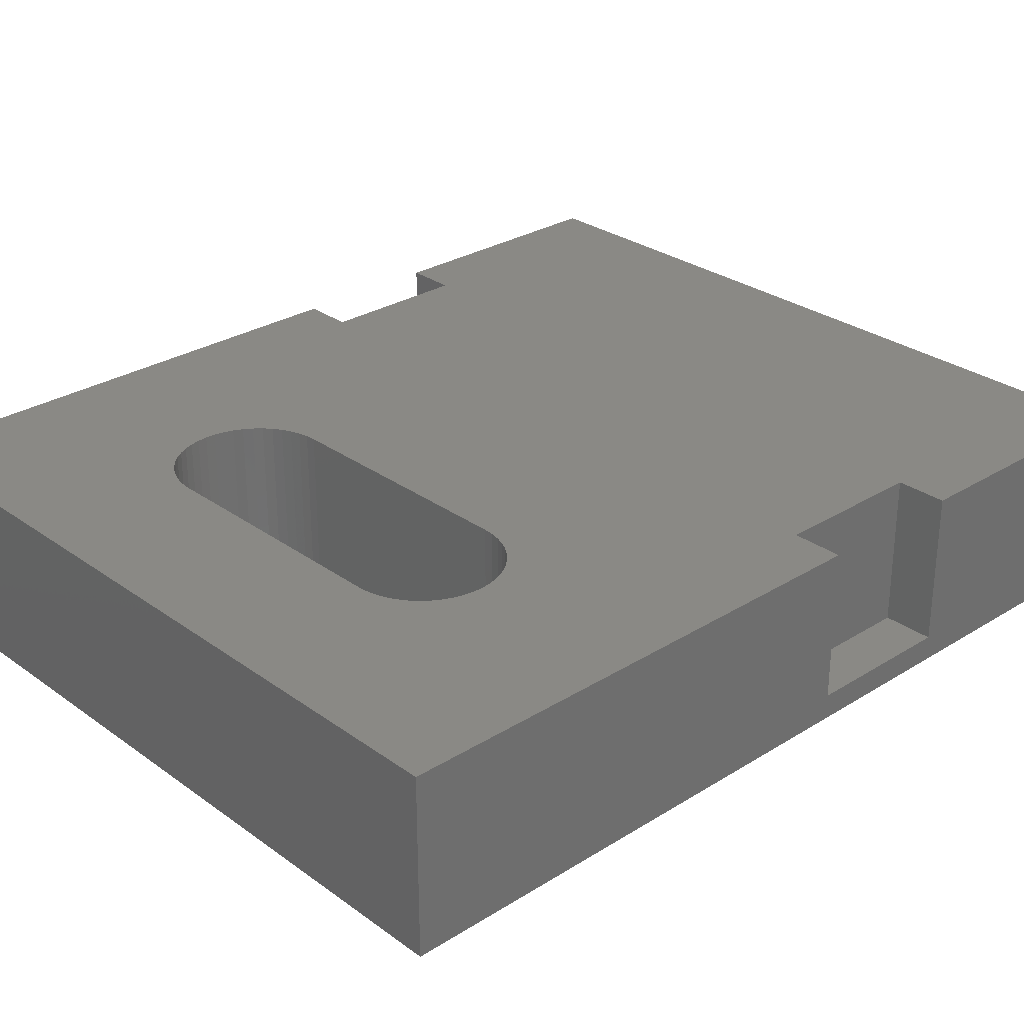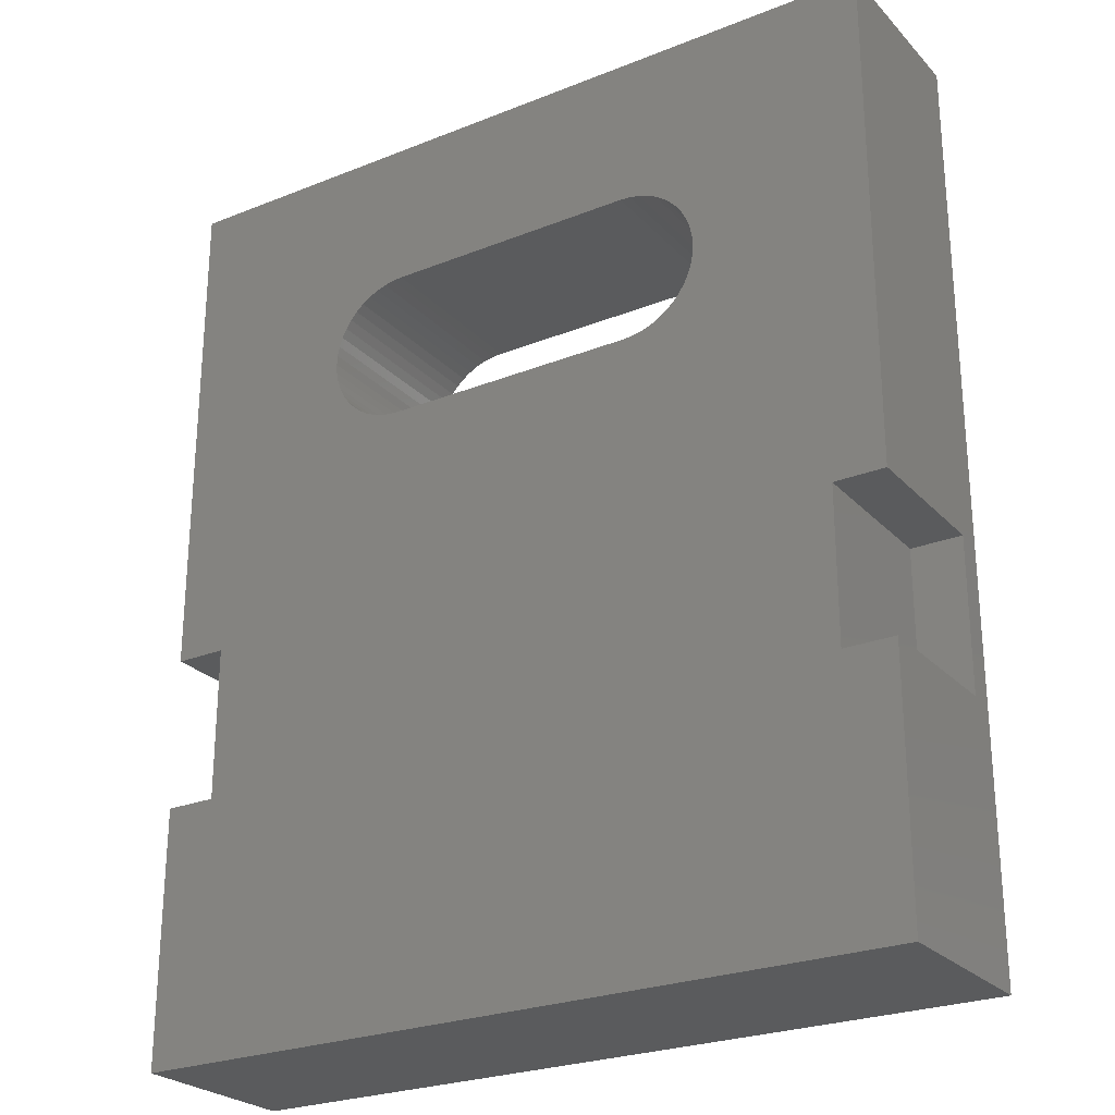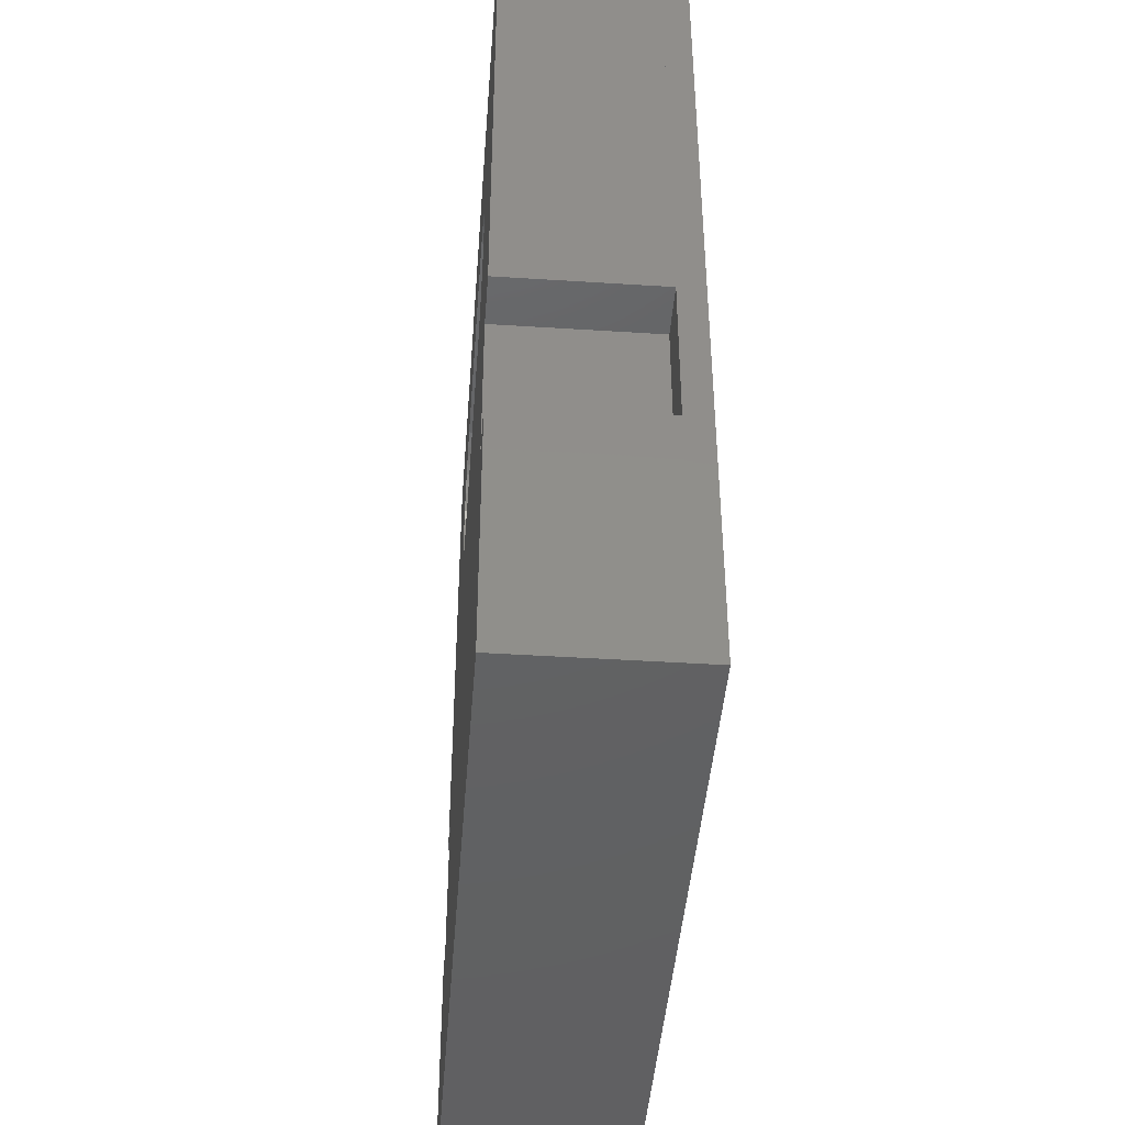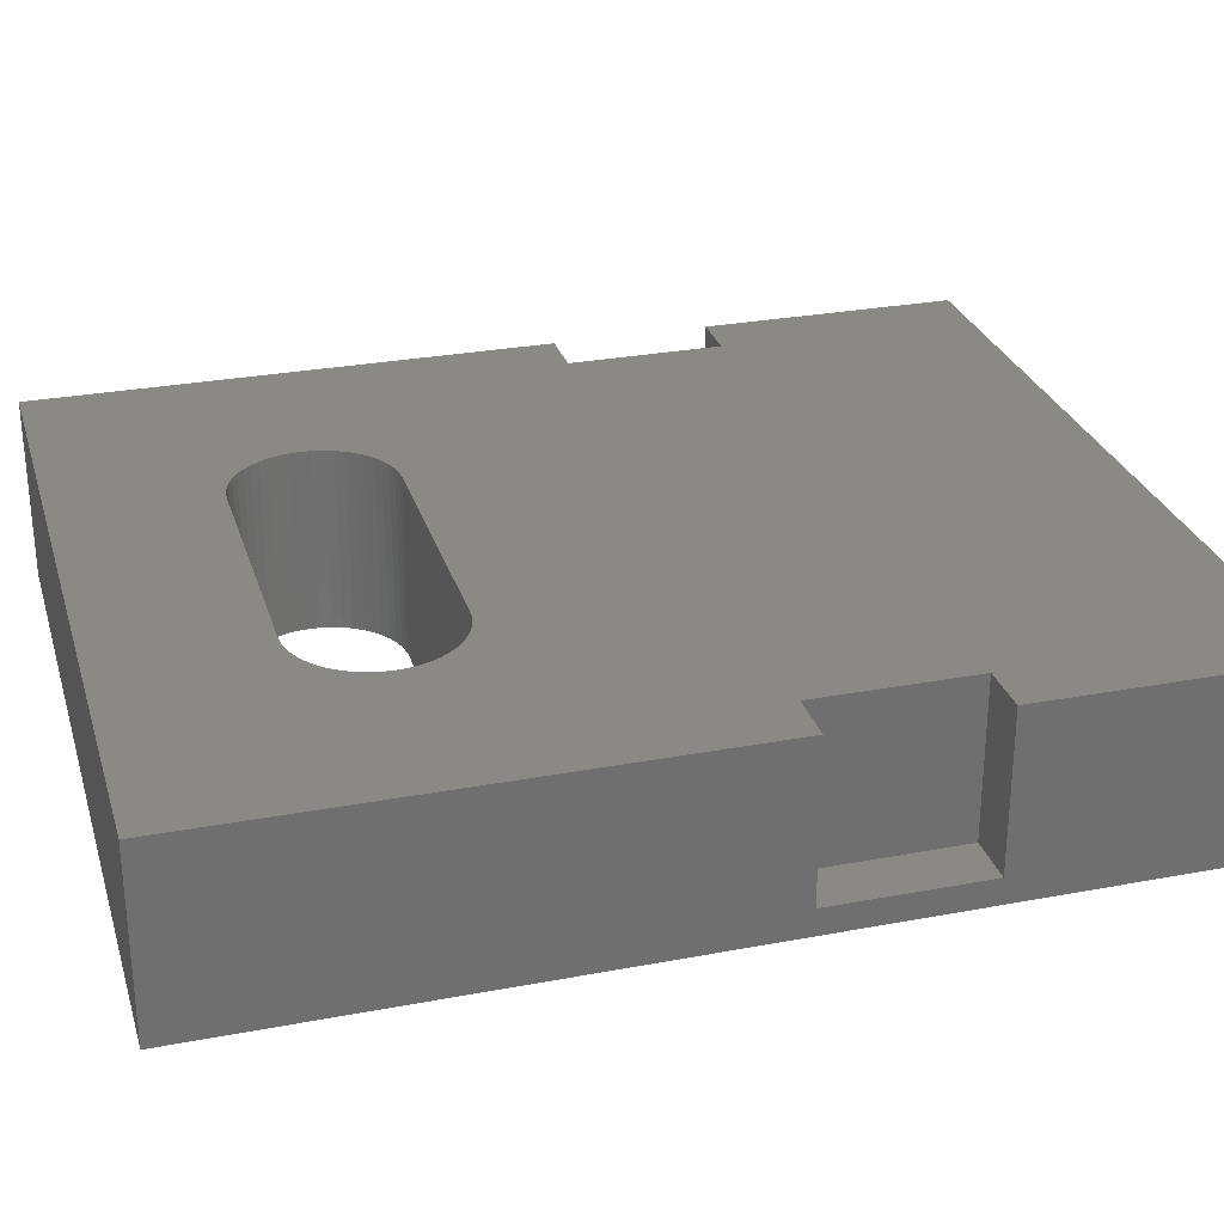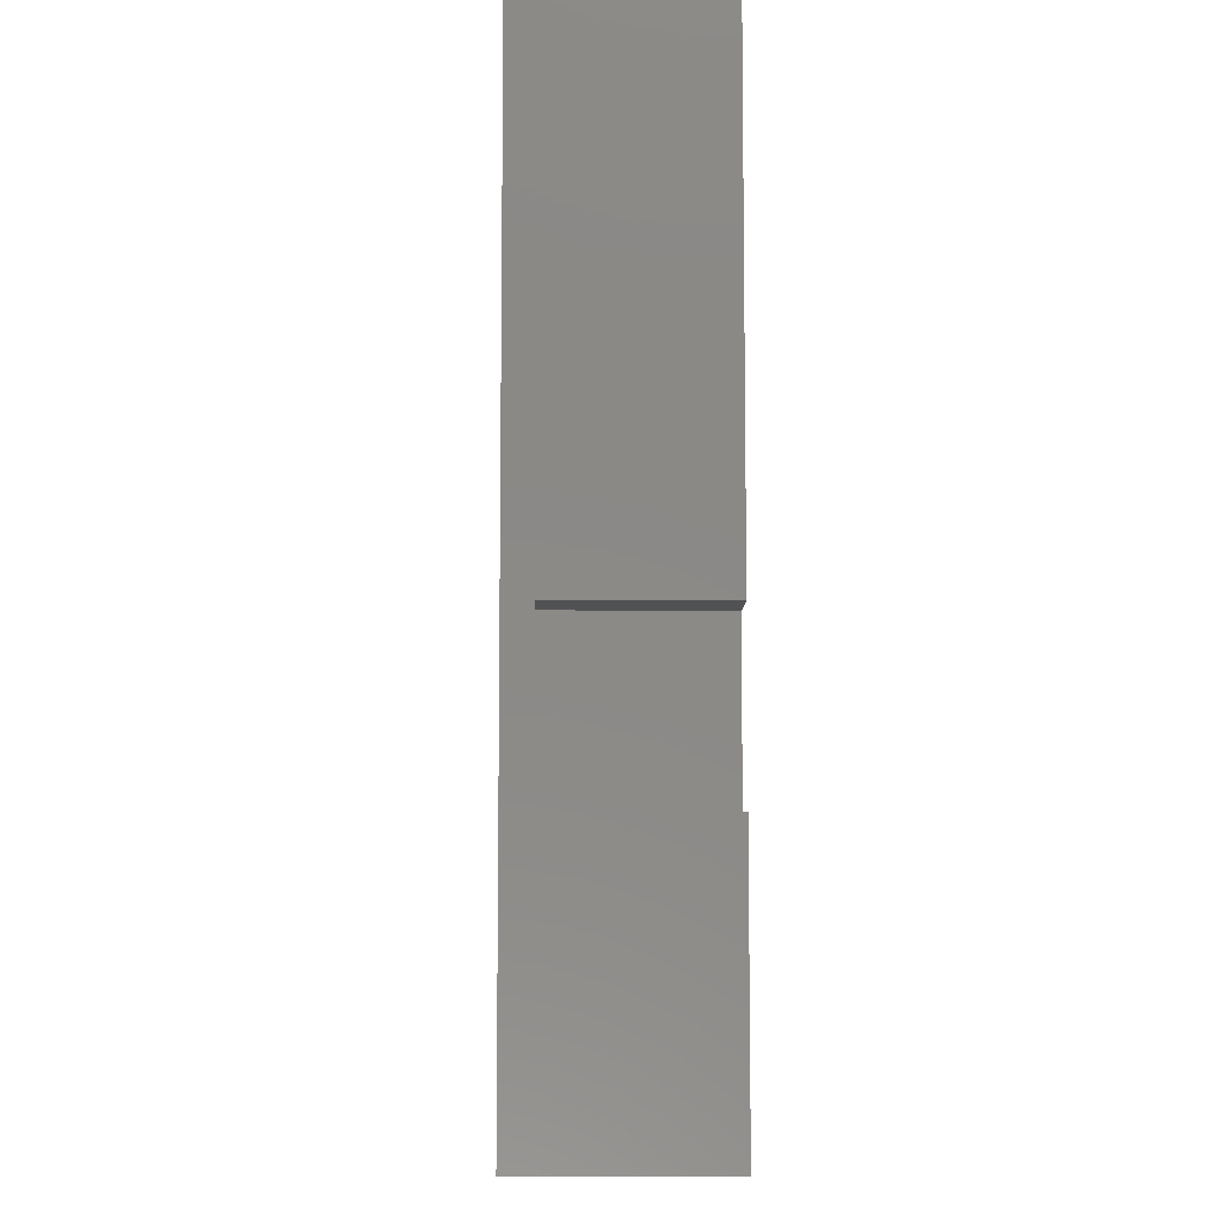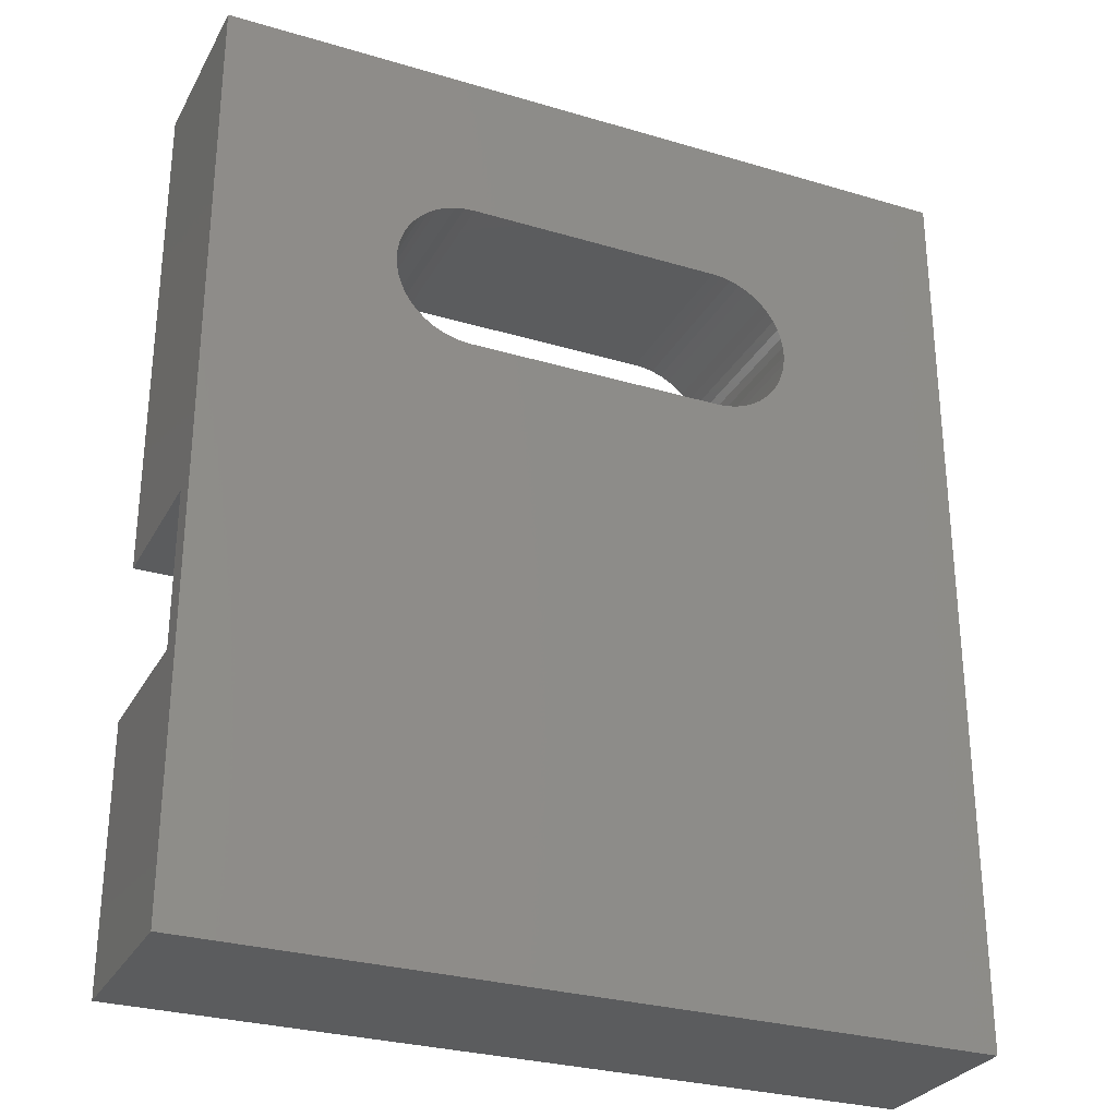
<metadata>
{"format":"stl","ext":"stl","renderer":"f3d","projection":"perspective","resolution":1024,"background":"white","views":[{"elev":28.7,"azim":-133.0,"up":"+Z"},{"elev":-25.6,"azim":32.5,"up":"+Y"},{"elev":-43.8,"azim":85.7,"up":"+Y"},{"elev":28.3,"azim":-105.9,"up":"+Z"},{"elev":-8.5,"azim":-91.6,"up":"+Y"},{"elev":-29.0,"azim":156.1,"up":"+Y"}]}
</metadata>
<code>
# stl→obj: 136 verts, 256 faces
v 5.2 -14.4 9.2
v 5.2 -16.8 11.6
v 5.2 -16.8 9.2
v 5.2 -14.4 11.6
v 6 -16.8 9.2
v 6 -14.4 9.2
v 6 -14.4 11.6
v 6 -16.8 11.6
v -5.2 -14.4 9.2
v -5.2 -16.8 9.2
v -5.2 -16.8 11.6
v -5.2 -14.4 11.6
v -6 -14.4 9.2
v -6 -16.8 9.2
v -6 -14.4 11.6
v -6 -16.8 11.6
v -6 -6.4 9.2
v 6 -6.4 8.8
v -6 -6.4 8.8
v 6 -6.4 9.2
v -6 -20.8 9.2
v -6 -20.8 8.8
v 6 -20.8 9.2
v 6 -20.8 8.8
v 6 -20.8 11.6
v -6 -20.8 11.6
v -6 -6.4 11.6
v 6 -6.4 11.6
v 3.2 -8.8 11.6
v 2 -8.8 11.6
v 2.157 -8.81 11.6
v 2.311 -8.841 11.6
v 2.459 -8.891 11.6
v 2.6 -8.961 11.6
v 2.731 -9.048 11.6
v 2.849 -9.152 11.6
v 2.952 -9.269 11.6
v 3.039 -9.4 11.6
v 3.109 -9.541 11.6
v 3.159 -9.689 11.6
v 3.19 -9.843 11.6
v 3.2 -10 11.6
v 3.2 -11.2 11.6
v 3.19 -10.16 11.6
v 3.159 -10.31 11.6
v 3.109 -10.46 11.6
v 3.039 -10.6 11.6
v 2.952 -10.73 11.6
v 2.849 -10.85 11.6
v 2.731 -10.95 11.6
v 2.6 -11.04 11.6
v 2.459 -11.11 11.6
v 2.311 -11.16 11.6
v 2.157 -11.19 11.6
v 2 -11.2 11.6
v 3.2 -8.8 8.8
v 2.157 -8.81 8.8
v 2 -8.8 8.8
v 2.311 -8.841 8.8
v 2.459 -8.891 8.8
v 2.6 -8.961 8.8
v 2.731 -9.048 8.8
v 2.849 -9.152 8.8
v 2.952 -9.269 8.8
v 3.039 -9.4 8.8
v 3.109 -9.541 8.8
v 3.159 -9.689 8.8
v 3.19 -9.843 8.8
v 3.2 -10 8.8
v 3.2 -11.2 8.8
v 3.19 -10.16 8.8
v 3.159 -10.31 8.8
v 3.109 -10.46 8.8
v 3.039 -10.6 8.8
v 2.952 -10.73 8.8
v 2.849 -10.85 8.8
v 2.731 -10.95 8.8
v 2.6 -11.04 8.8
v 2.459 -11.11 8.8
v 2.311 -11.16 8.8
v 2.157 -11.19 8.8
v 2 -11.2 8.8
v -3.2 -11.2 11.6
v -2 -11.2 11.6
v -2.157 -11.19 11.6
v -2.311 -11.16 11.6
v -2.459 -11.11 11.6
v -2.6 -11.04 11.6
v -2.731 -10.95 11.6
v -2.849 -10.85 11.6
v -2.952 -10.73 11.6
v -3.039 -10.6 11.6
v -3.109 -10.46 11.6
v -3.159 -10.31 11.6
v -3.19 -10.16 11.6
v -3.2 -10 11.6
v -3.2 -8.8 11.6
v -3.19 -9.843 11.6
v -3.159 -9.689 11.6
v -3.109 -9.541 11.6
v -3.039 -9.4 11.6
v -2.952 -9.269 11.6
v -2.849 -9.152 11.6
v -2.731 -9.048 11.6
v -2.6 -8.961 11.6
v -2.459 -8.891 11.6
v -2.311 -8.841 11.6
v -2.157 -8.81 11.6
v -2 -8.8 11.6
v -3.2 -11.2 8.8
v -2.157 -11.19 8.8
v -2 -11.2 8.8
v -2.311 -11.16 8.8
v -2.459 -11.11 8.8
v -2.6 -11.04 8.8
v -2.731 -10.95 8.8
v -2.849 -10.85 8.8
v -2.952 -10.73 8.8
v -3.039 -10.6 8.8
v -3.109 -10.46 8.8
v -3.159 -10.31 8.8
v -3.19 -10.16 8.8
v -3.2 -10 8.8
v -3.2 -8.8 8.8
v -3.19 -9.843 8.8
v -3.159 -9.689 8.8
v -3.109 -9.541 8.8
v -3.039 -9.4 8.8
v -2.952 -9.269 8.8
v -2.849 -9.152 8.8
v -2.731 -9.048 8.8
v -2.6 -8.961 8.8
v -2.459 -8.891 8.8
v -2.311 -8.841 8.8
v -2.157 -8.81 8.8
v -2 -8.8 8.8
f 1 2 3
f 2 1 4
f 1 5 6
f 5 1 3
f 4 6 7
f 6 4 1
f 3 8 5
f 8 3 2
f 9 10 11
f 11 12 9
f 9 13 14
f 14 10 9
f 12 15 13
f 13 9 12
f 10 14 16
f 16 11 10
f 17 18 19
f 18 17 20
f 21 19 22
f 19 21 17
f 23 22 24
f 22 23 21
f 20 24 18
f 24 20 23
f 21 25 26
f 25 21 23
f 23 8 25
f 8 23 5
f 26 14 21
f 14 26 16
f 20 27 28
f 27 20 17
f 17 15 27
f 15 17 13
f 28 6 20
f 6 28 7
f 29 30 31
f 29 31 32
f 29 32 33
f 29 33 34
f 29 34 35
f 29 35 36
f 29 36 37
f 29 37 38
f 29 38 39
f 29 39 40
f 29 40 41
f 29 41 42
f 43 42 44
f 43 44 45
f 43 45 46
f 43 46 47
f 43 47 48
f 43 48 49
f 43 49 50
f 43 50 51
f 43 51 52
f 43 52 53
f 43 53 54
f 43 54 55
f 56 57 58
f 56 59 57
f 56 60 59
f 56 61 60
f 56 62 61
f 56 63 62
f 56 64 63
f 56 65 64
f 56 66 65
f 56 67 66
f 56 68 67
f 56 69 68
f 70 71 69
f 70 72 71
f 70 73 72
f 70 74 73
f 70 75 74
f 70 76 75
f 70 77 76
f 70 78 77
f 70 79 78
f 70 80 79
f 70 81 80
f 70 82 81
f 31 30 58
f 58 57 31
f 32 31 57
f 57 59 32
f 33 32 59
f 59 60 33
f 34 33 60
f 60 61 34
f 35 34 61
f 61 62 35
f 36 35 62
f 62 63 36
f 37 36 63
f 63 64 37
f 38 37 64
f 64 65 38
f 39 38 65
f 65 66 39
f 40 39 66
f 66 67 40
f 41 40 67
f 67 68 41
f 42 41 68
f 68 69 42
f 44 42 69
f 69 71 44
f 45 44 71
f 71 72 45
f 46 45 72
f 72 73 46
f 47 46 73
f 73 74 47
f 48 47 74
f 74 75 48
f 49 48 75
f 75 76 49
f 50 49 76
f 76 77 50
f 51 50 77
f 77 78 51
f 52 51 78
f 78 79 52
f 53 52 79
f 79 80 53
f 54 53 80
f 80 81 54
f 55 54 81
f 81 82 55
f 83 84 85
f 83 85 86
f 83 86 87
f 83 87 88
f 83 88 89
f 83 89 90
f 83 90 91
f 83 91 92
f 83 92 93
f 83 93 94
f 83 94 95
f 83 95 96
f 97 96 98
f 97 98 99
f 97 99 100
f 97 100 101
f 97 101 102
f 97 102 103
f 97 103 104
f 97 104 105
f 97 105 106
f 97 106 107
f 97 107 108
f 97 108 109
f 110 111 112
f 110 113 111
f 110 114 113
f 110 115 114
f 110 116 115
f 110 117 116
f 110 118 117
f 110 119 118
f 110 120 119
f 110 121 120
f 110 122 121
f 110 123 122
f 124 125 123
f 124 126 125
f 124 127 126
f 124 128 127
f 124 129 128
f 124 130 129
f 124 131 130
f 124 132 131
f 124 133 132
f 124 134 133
f 124 135 134
f 124 136 135
f 85 84 112
f 112 111 85
f 86 85 111
f 111 113 86
f 87 86 113
f 113 114 87
f 88 87 114
f 114 115 88
f 89 88 115
f 115 116 89
f 90 89 116
f 116 117 90
f 91 90 117
f 117 118 91
f 92 91 118
f 118 119 92
f 93 92 119
f 119 120 93
f 94 93 120
f 120 121 94
f 95 94 121
f 121 122 95
f 96 95 122
f 122 123 96
f 98 96 123
f 123 125 98
f 99 98 125
f 125 126 99
f 100 99 126
f 126 127 100
f 101 100 127
f 127 128 101
f 102 101 128
f 128 129 102
f 103 102 129
f 129 130 103
f 104 103 130
f 130 131 104
f 105 104 131
f 131 132 105
f 106 105 132
f 132 133 106
f 107 106 133
f 133 134 107
f 108 107 134
f 134 135 108
f 109 108 135
f 135 136 109
f 82 84 55
f 84 82 112
f 136 30 109
f 30 136 58
f 22 110 70
f 70 24 22
f 18 56 124
f 124 19 18
f 24 70 56
f 56 18 24
f 19 124 110
f 110 22 19
f 27 97 29
f 29 28 27
f 4 43 83
f 83 12 4
f 12 11 2
f 2 4 12
f 25 2 11
f 11 26 25
f 28 29 43
f 43 7 28
f 15 83 97
f 97 27 15
f 7 43 4
f 2 25 8
f 12 83 15
f 16 26 11

</code>
